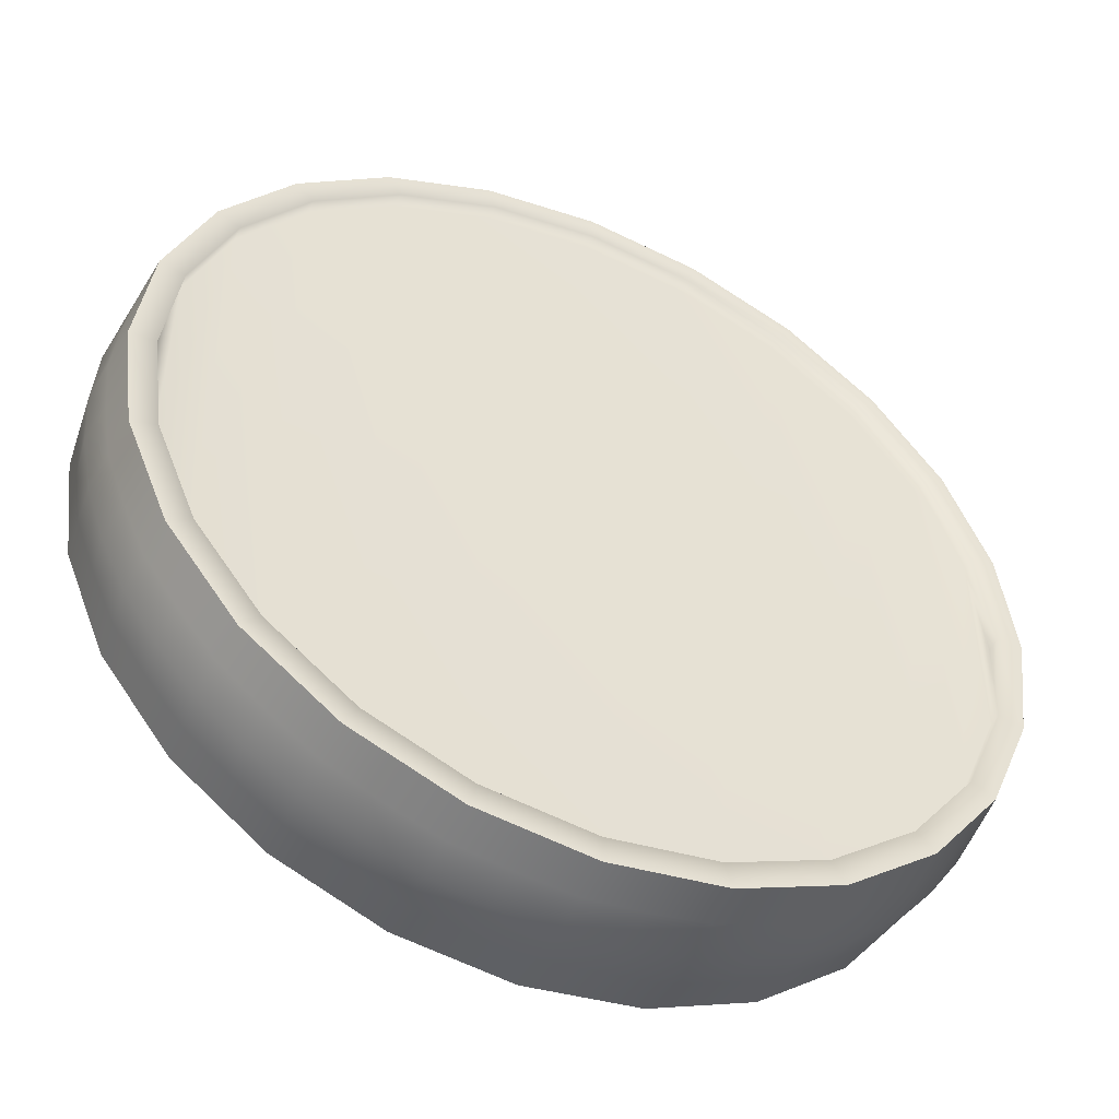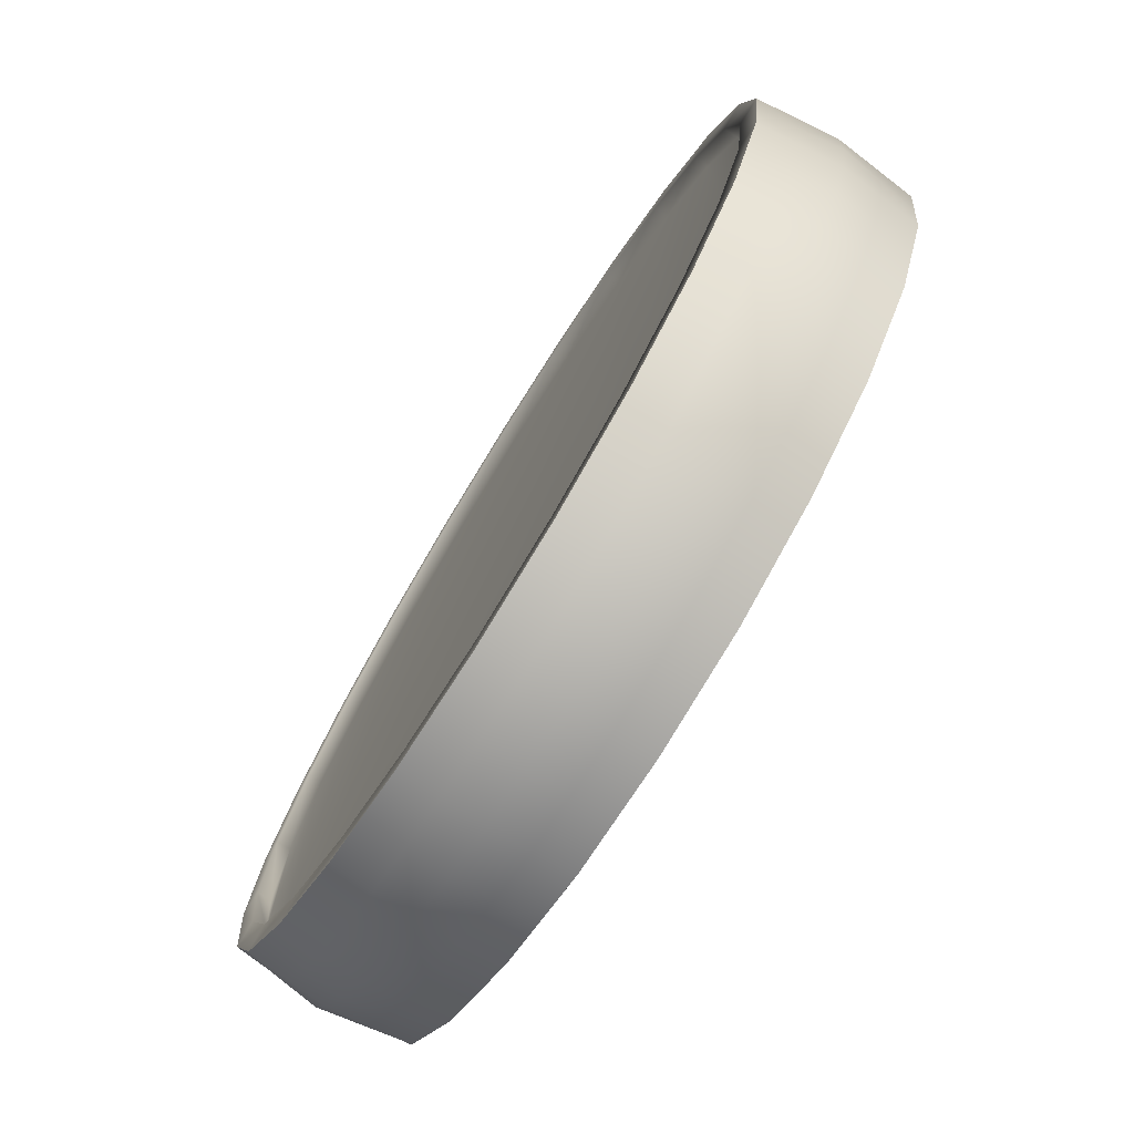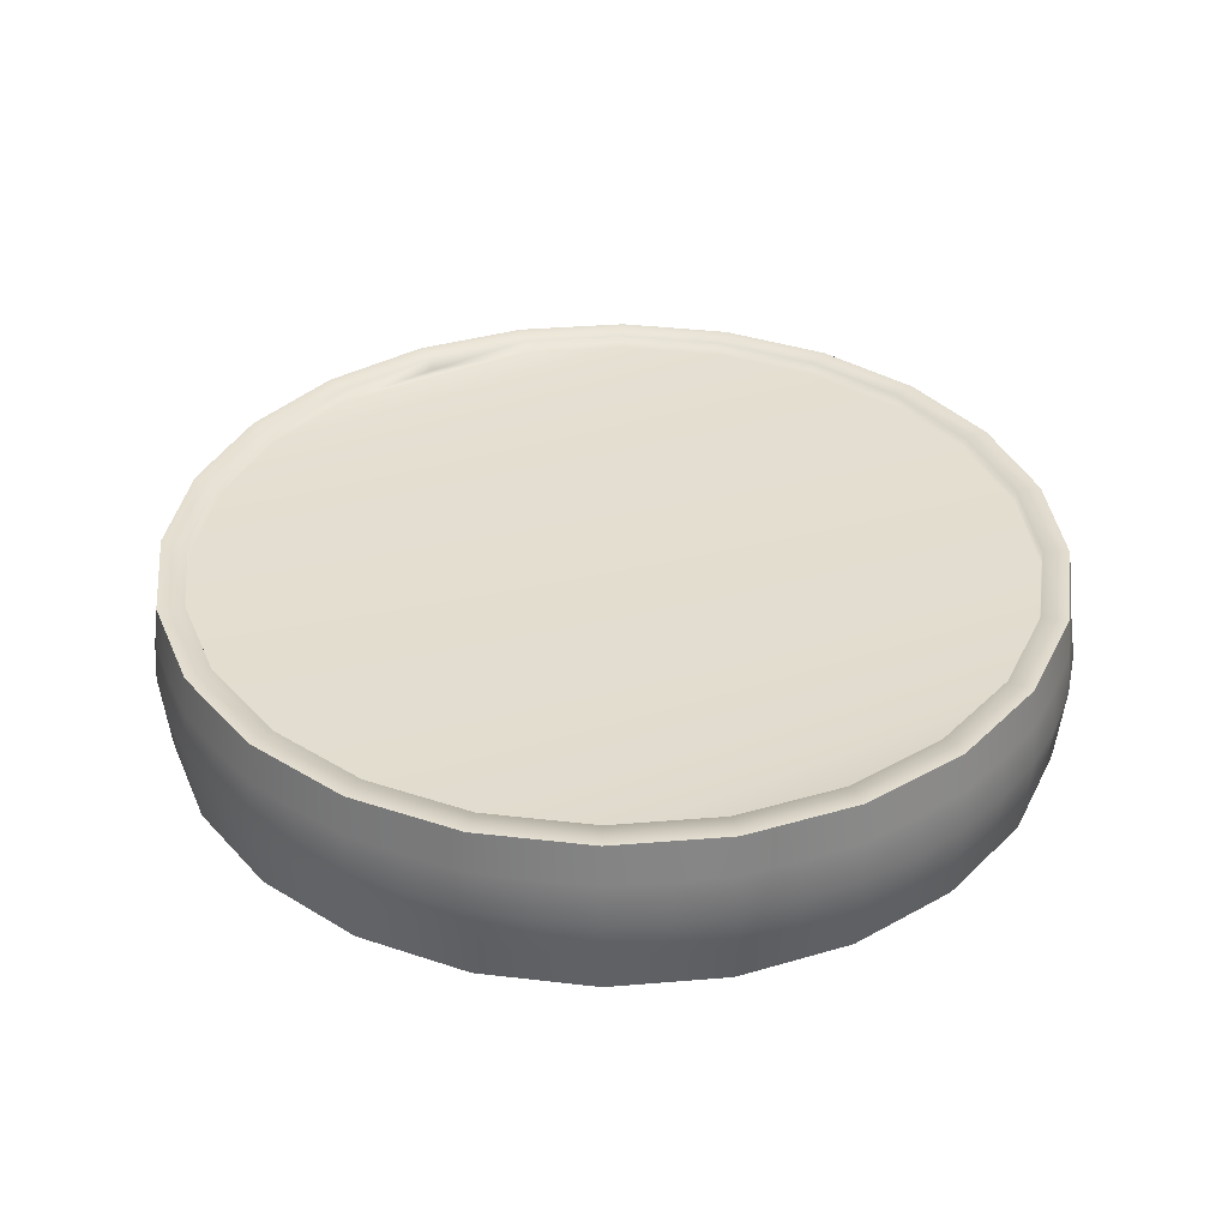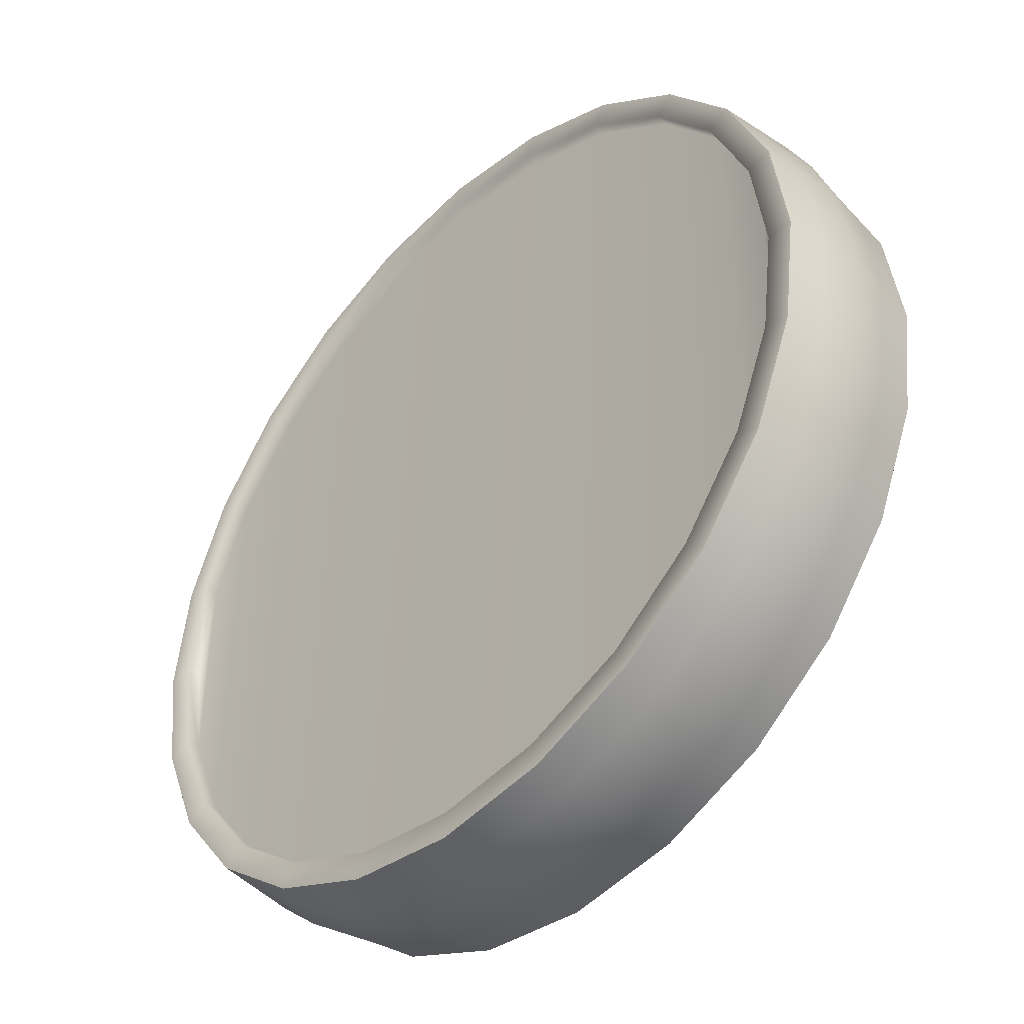
<metadata>
{"format":"obj","ext":"obj","renderer":"f3d","projection":"perspective","resolution":1024,"background":"white","views":[{"elev":-49.1,"azim":-24.6,"up":"+Y"},{"elev":-76.6,"azim":-121.8,"up":"+Y"},{"elev":35.7,"azim":61.3,"up":"+Z"},{"elev":-43.8,"azim":46.1,"up":"+Y"}]}
</metadata>
<code>
g default
v 0.4542 0.1217 -0.075
v 0.4072 0.2351 -0.075
v 0.3325 0.3325 -0.075
v 0.2351 0.4072 -0.075
v 0.1217 0.4542 -0.075
v 0 0.4702 -0.075
v -0.1217 0.4542 -0.075
v -0.2351 0.4072 -0.075
v -0.3325 0.3325 -0.075
v -0.4072 0.2351 -0.075
v -0.4542 0.1217 -0.075
v -0.4702 0 -0.075
v -0.4542 -0.1217 -0.075
v -0.4072 -0.2351 -0.075
v -0.3325 -0.3325 -0.075
v -0.2351 -0.4072 -0.075
v -0.1217 -0.4542 -0.075
v 0 -0.4702 -0.075
v 0.1217 -0.4542 -0.075
v 0.2351 -0.4072 -0.075
v 0.3325 -0.3325 -0.075
v 0.4072 -0.2351 -0.075
v 0.4542 -0.1217 -0.075
v 0.4702 -0 -0.075
v 0.4542 0.1217 0.075
v 0.4072 0.2351 0.075
v 0.3325 0.3325 0.075
v 0.2351 0.4072 0.075
v 0.1217 0.4542 0.075
v 0 0.4702 0.075
v -0.1217 0.4542 0.075
v -0.2351 0.4072 0.075
v -0.3325 0.3325 0.075
v -0.4072 0.2351 0.075
v -0.4542 0.1217 0.075
v -0.4702 0 0.075
v -0.4542 -0.1217 0.075
v -0.4072 -0.2351 0.075
v -0.3325 -0.3325 0.075
v -0.2351 -0.4072 0.075
v -0.1217 -0.4542 0.075
v 0 -0.4702 0.075
v 0.1217 -0.4542 0.075
v 0.2351 -0.4072 0.075
v 0.3325 -0.3325 0.075
v 0.4072 -0.2351 0.075
v 0.4542 -0.1217 0.075
v 0.4702 -0 0.075
v 0.483 0.1294 -0.09121
v 0.433 0.25 -0.09121
v 0.4542 0.1217 -0.09121
v 0.4072 0.2351 -0.09121
v 0.3536 0.3536 -0.09121
v 0.3325 0.3325 -0.09121
v 0.25 0.433 -0.09121
v 0.2351 0.4072 -0.09121
v 0.1294 0.483 -0.09121
v 0.1217 0.4542 -0.09121
v 0 0.5 -0.09121
v 0 0.4702 -0.09121
v -0.1294 0.483 -0.09121
v -0.1217 0.4542 -0.09121
v -0.25 0.433 -0.09121
v -0.2351 0.4072 -0.09121
v -0.3536 0.3536 -0.09121
v -0.3325 0.3325 -0.09121
v -0.433 0.25 -0.09121
v -0.4072 0.2351 -0.09121
v -0.483 0.1294 -0.09121
v -0.4542 0.1217 -0.09121
v -0.5 0 -0.09121
v -0.4702 0 -0.09121
v -0.483 -0.1294 -0.09121
v -0.4542 -0.1217 -0.09121
v -0.433 -0.25 -0.09121
v -0.4072 -0.2351 -0.09121
v -0.3536 -0.3536 -0.09121
v -0.3325 -0.3325 -0.09121
v -0.25 -0.433 -0.09121
v -0.2351 -0.4072 -0.09121
v -0.1294 -0.483 -0.09121
v -0.1217 -0.4542 -0.09121
v -0 -0.5 -0.09121
v 0 -0.4702 -0.09121
v 0.1294 -0.483 -0.09121
v 0.1217 -0.4542 -0.09121
v 0.25 -0.433 -0.09121
v 0.2351 -0.4072 -0.09121
v 0.3536 -0.3536 -0.09121
v 0.3325 -0.3325 -0.09121
v 0.433 -0.25 -0.09121
v 0.4072 -0.2351 -0.09121
v 0.483 -0.1294 -0.09121
v 0.4542 -0.1217 -0.09121
v 0.5 0 -0.09121
v 0.4702 -0 -0.09121
v 0.483 0.1294 0.09121
v 0.433 0.25 0.09121
v 0.4072 0.2351 0.09121
v 0.4542 0.1217 0.09121
v 0.3536 0.3536 0.09121
v 0.3325 0.3325 0.09121
v 0.25 0.433 0.09121
v 0.2351 0.4072 0.09121
v 0.1294 0.483 0.09121
v 0.1217 0.4542 0.09121
v 0 0.5 0.09121
v 0 0.4702 0.09121
v -0.1294 0.483 0.09121
v -0.1217 0.4542 0.09121
v -0.25 0.433 0.09121
v -0.2351 0.4072 0.09121
v -0.3536 0.3536 0.09121
v -0.3325 0.3325 0.09121
v -0.433 0.25 0.09121
v -0.4072 0.2351 0.09121
v -0.483 0.1294 0.09121
v -0.4542 0.1217 0.09121
v -0.5 0 0.09121
v -0.4702 0 0.09121
v -0.483 -0.1294 0.09121
v -0.4542 -0.1217 0.09121
v -0.433 -0.25 0.09121
v -0.4072 -0.2351 0.09121
v -0.3536 -0.3536 0.09121
v -0.3325 -0.3325 0.09121
v -0.25 -0.433 0.09121
v -0.2351 -0.4072 0.09121
v -0.1294 -0.483 0.09121
v -0.1217 -0.4542 0.09121
v -0 -0.5 0.09121
v 0 -0.4702 0.09121
v 0.1294 -0.483 0.09121
v 0.1217 -0.4542 0.09121
v 0.25 -0.433 0.09121
v 0.2351 -0.4072 0.09121
v 0.3536 -0.3536 0.09121
v 0.3325 -0.3325 0.09121
v 0.433 -0.25 0.09121
v 0.4072 -0.2351 0.09121
v 0.483 -0.1294 0.09121
v 0.4542 -0.1217 0.09121
v 0.5 0 0.09121
v 0.4702 -0 0.09121
v 0.4705 0.1949 0
v 0.4411 0.2546 0
v 0.458 0.1897 0.09121
v 0.4919 0.1318 0
v 0.458 0.1897 -0.09121
v 0.404 0.31 0
v 0.3601 0.3601 0
v 0.3933 0.3018 0.09121
v 0.3933 0.3018 -0.09121
v 0.31 0.404 0
v 0.2546 0.4411 0
v 0.3018 0.3933 0.09121
v 0.3018 0.3933 -0.09121
v 0.1949 0.4705 0
v 0.1318 0.4919 0
v 0.1897 0.458 0.09121
v 0.1897 0.458 -0.09121
v 0.06647 0.5049 0
v 0 0.5093 0
v 0.0647 0.4915 0.09121
v 0.0647 0.4915 -0.09121
v -0.06647 0.5049 0
v -0.1318 0.4919 0
v -0.0647 0.4915 0.09121
v -0.0647 0.4915 -0.09121
v -0.1949 0.4705 0
v -0.2546 0.4411 0
v -0.1897 0.458 0.09121
v -0.1897 0.458 -0.09121
v -0.31 0.404 0
v -0.3601 0.3601 0
v -0.3018 0.3933 0.09121
v -0.3018 0.3933 -0.09121
v -0.404 0.31 0
v -0.4411 0.2546 0
v -0.3933 0.3018 0.09121
v -0.3933 0.3018 -0.09121
v -0.4705 0.1949 0
v -0.4919 0.1318 0
v -0.458 0.1897 0.09121
v -0.458 0.1897 -0.09121
v -0.5049 0.06647 0
v -0.5093 0 0
v -0.4915 0.0647 0.09121
v -0.4915 0.0647 -0.09121
v -0.5049 -0.06647 0
v -0.4919 -0.1318 0
v -0.4915 -0.0647 0.09121
v -0.4915 -0.0647 -0.09121
v -0.4705 -0.1949 0
v -0.4411 -0.2546 0
v -0.458 -0.1897 0.09121
v -0.458 -0.1897 -0.09121
v -0.404 -0.31 0
v -0.3601 -0.3601 0
v -0.3933 -0.3018 0.09121
v -0.3933 -0.3018 -0.09121
v -0.31 -0.404 0
v -0.2546 -0.4411 0
v -0.3018 -0.3933 0.09121
v -0.3018 -0.3933 -0.09121
v -0.1949 -0.4705 0
v -0.1318 -0.4919 0
v -0.1897 -0.458 0.09121
v -0.1897 -0.458 -0.09121
v -0.06647 -0.5049 0
v -0 -0.5093 0
v -0.0647 -0.4915 0.09121
v -0.0647 -0.4915 -0.09121
v 0.06647 -0.5049 0
v 0.1318 -0.4919 0
v 0.0647 -0.4915 0.09121
v 0.0647 -0.4915 -0.09121
v 0.1949 -0.4705 0
v 0.2546 -0.4411 0
v 0.1897 -0.458 0.09121
v 0.1897 -0.458 -0.09121
v 0.31 -0.404 0
v 0.3601 -0.3601 0
v 0.3018 -0.3933 0.09121
v 0.3018 -0.3933 -0.09121
v 0.404 -0.31 0
v 0.4411 -0.2546 0
v 0.3933 -0.3018 0.09121
v 0.3933 -0.3018 -0.09121
v 0.4705 -0.1949 0
v 0.4919 -0.1318 0
v 0.458 -0.1897 0.09121
v 0.458 -0.1897 -0.09121
v 0.5049 -0.06647 0
v 0.5093 -0 0
v 0.4915 -0.0647 0.09121
v 0.4915 -0.0647 -0.09121
v 0.5049 0.06647 0
v 0.4915 0.0647 0.09121
v 0.4915 0.0647 -0.09121
v 0.4875 0.1306 -0.0456
v 0.4643 0.1923 -0.0456
v 0.4371 0.2523 -0.0456
v 0.3987 0.3059 -0.0456
v 0.3569 0.3569 -0.0456
v 0.3059 0.3987 -0.0456
v 0.2523 0.4371 -0.0456
v 0.1923 0.4643 -0.0456
v 0.1306 0.4875 -0.0456
v 0.06559 0.4982 -0.0456
v 0 0.5047 -0.0456
v -0.06559 0.4982 -0.0456
v -0.1306 0.4875 -0.0456
v -0.1923 0.4643 -0.0456
v -0.2523 0.4371 -0.0456
v -0.3059 0.3987 -0.0456
v -0.3569 0.3569 -0.0456
v -0.3987 0.3059 -0.0456
v -0.4371 0.2523 -0.0456
v -0.4643 0.1923 -0.0456
v -0.4875 0.1306 -0.0456
v -0.4982 0.06559 -0.0456
v -0.5047 0 -0.0456
v -0.4982 -0.06559 -0.0456
v -0.4875 -0.1306 -0.0456
v -0.4643 -0.1923 -0.0456
v -0.4371 -0.2523 -0.0456
v -0.3987 -0.3059 -0.0456
v -0.3569 -0.3569 -0.0456
v -0.3059 -0.3987 -0.0456
v -0.2523 -0.4371 -0.0456
v -0.1923 -0.4643 -0.0456
v -0.1306 -0.4875 -0.0456
v -0.06559 -0.4982 -0.0456
v -0 -0.5047 -0.0456
v 0.06559 -0.4982 -0.0456
v 0.1306 -0.4875 -0.0456
v 0.1923 -0.4643 -0.0456
v 0.2523 -0.4371 -0.0456
v 0.3059 -0.3987 -0.0456
v 0.3569 -0.3569 -0.0456
v 0.3987 -0.3059 -0.0456
v 0.4371 -0.2523 -0.0456
v 0.4643 -0.1923 -0.0456
v 0.4875 -0.1306 -0.0456
v 0.4982 -0.06559 -0.0456
v 0.5047 -0 -0.0456
v 0.4982 0.06559 -0.0456
v 0.4371 0.2523 0.0456
v 0.3987 0.3059 0.0456
v 0.3569 0.3569 0.0456
v 0.3059 0.3987 0.0456
v 0.2523 0.4371 0.0456
v 0.1923 0.4643 0.0456
v 0.1306 0.4875 0.0456
v 0.06559 0.4982 0.0456
v 0 0.5047 0.0456
v -0.06559 0.4982 0.0456
v -0.1306 0.4875 0.0456
v -0.1923 0.4643 0.0456
v -0.2523 0.4371 0.0456
v -0.3059 0.3987 0.0456
v -0.3569 0.3569 0.0456
v -0.3987 0.3059 0.0456
v -0.4371 0.2523 0.0456
v -0.4643 0.1923 0.0456
v -0.4875 0.1306 0.0456
v -0.4982 0.06559 0.0456
v -0.5047 0 0.0456
v -0.4982 -0.06559 0.0456
v -0.4875 -0.1306 0.0456
v -0.4643 -0.1923 0.0456
v -0.4371 -0.2523 0.0456
v -0.3987 -0.3059 0.0456
v -0.3569 -0.3569 0.0456
v -0.3059 -0.3987 0.0456
v -0.2523 -0.4371 0.0456
v -0.1923 -0.4643 0.0456
v -0.1306 -0.4875 0.0456
v -0.06559 -0.4982 0.0456
v -0 -0.5047 0.0456
v 0.06559 -0.4982 0.0456
v 0.1306 -0.4875 0.0456
v 0.1923 -0.4643 0.0456
v 0.2523 -0.4371 0.0456
v 0.3059 -0.3987 0.0456
v 0.3569 -0.3569 0.0456
v 0.3987 -0.3059 0.0456
v 0.4371 -0.2523 0.0456
v 0.4643 -0.1923 0.0456
v 0.4875 -0.1306 0.0456
v 0.4982 -0.06559 0.0456
v 0.5047 -0 0.0456
v 0.4982 0.06559 0.0456
v 0.4875 0.1306 0.0456
v 0.4643 0.1923 0.0456
g Coin
f 50 149 49 51 52
f 53 153 50 52 54
f 55 157 53 54 56
f 57 161 55 56 58
f 59 165 57 58 60
f 61 169 59 60 62
f 63 173 61 62 64
f 65 177 63 64 66
f 67 181 65 66 68
f 69 185 67 68 70
f 71 189 69 70 72
f 73 193 71 72 74
f 75 197 73 74 76
f 77 201 75 76 78
f 79 205 77 78 80
f 81 209 79 80 82
f 83 213 81 82 84
f 85 217 83 84 86
f 87 221 85 86 88
f 89 225 87 88 90
f 91 229 89 90 92
f 93 233 91 92 94
f 95 237 93 94 96
f 49 240 95 96 51
f 97 147 98 99 100
f 98 152 101 102 99
f 101 156 103 104 102
f 103 160 105 106 104
f 105 164 107 108 106
f 107 168 109 110 108
f 109 172 111 112 110
f 111 176 113 114 112
f 113 180 115 116 114
f 115 184 117 118 116
f 117 188 119 120 118
f 119 192 121 122 120
f 121 196 123 124 122
f 123 200 125 126 124
f 125 204 127 128 126
f 127 208 129 130 128
f 129 212 131 132 130
f 131 216 133 134 132
f 133 220 135 136 134
f 135 224 137 138 136
f 137 228 139 140 138
f 139 232 141 142 140
f 141 236 143 144 142
f 143 239 97 100 144
f 1 2 52 51
f 2 3 54 52
f 3 4 56 54
f 4 5 58 56
f 5 6 60 58
f 6 7 62 60
f 7 8 64 62
f 8 9 66 64
f 9 10 68 66
f 10 11 70 68
f 11 12 72 70
f 12 13 74 72
f 13 14 76 74
f 14 15 78 76
f 15 16 80 78
f 16 17 82 80
f 17 18 84 82
f 18 19 86 84
f 19 20 88 86
f 20 21 90 88
f 21 22 92 90
f 22 23 94 92
f 23 24 96 94
f 24 1 51 96
f 242 243 146 145
f 26 25 100 99
f 244 245 151 150
f 27 26 99 102
f 246 247 155 154
f 28 27 102 104
f 248 249 159 158
f 29 28 104 106
f 250 251 163 162
f 30 29 106 108
f 252 253 167 166
f 31 30 108 110
f 254 255 171 170
f 32 31 110 112
f 256 257 175 174
f 33 32 112 114
f 258 259 179 178
f 34 33 114 116
f 260 261 183 182
f 35 34 116 118
f 262 263 187 186
f 36 35 118 120
f 264 265 191 190
f 37 36 120 122
f 266 267 195 194
f 38 37 122 124
f 268 269 199 198
f 39 38 124 126
f 270 271 203 202
f 40 39 126 128
f 272 273 207 206
f 41 40 128 130
f 274 275 211 210
f 42 41 130 132
f 276 277 215 214
f 43 42 132 134
f 278 279 219 218
f 44 43 134 136
f 280 281 223 222
f 45 44 136 138
f 282 283 227 226
f 46 45 138 140
f 284 285 231 230
f 47 46 140 142
f 286 287 235 234
f 48 47 142 144
f 288 241 148 238
f 25 48 144 100
f 25 26 46 47
f 26 27 45 46
f 27 28 44 45
f 28 29 43 44
f 29 30 42 43
f 30 31 41 42
f 31 32 40 41
f 32 33 39 40
f 33 34 38 39
f 34 35 37 38
f 36 37 35
f 48 25 47
f 9 8 16 15
f 10 9 15 14
f 11 10 14 13
f 12 11 13
f 8 7 17 16
f 7 6 18 17
f 6 5 19 18
f 5 4 20 19
f 4 3 21 20
f 3 2 22 21
f 2 1 23 22
f 24 23 1
f 336 289 98 147
f 147 97 335 336
f 148 241 242 145
f 290 291 101 152
f 152 98 289 290
f 146 243 244 150
f 292 293 103 156
f 156 101 291 292
f 151 245 246 154
f 294 295 105 160
f 160 103 293 294
f 155 247 248 158
f 296 297 107 164
f 164 105 295 296
f 159 249 250 162
f 298 299 109 168
f 168 107 297 298
f 163 251 252 166
f 300 301 111 172
f 172 109 299 300
f 167 253 254 170
f 302 303 113 176
f 176 111 301 302
f 171 255 256 174
f 304 305 115 180
f 180 113 303 304
f 175 257 258 178
f 306 307 117 184
f 184 115 305 306
f 179 259 260 182
f 308 309 119 188
f 188 117 307 308
f 183 261 262 186
f 310 311 121 192
f 192 119 309 310
f 187 263 264 190
f 312 313 123 196
f 196 121 311 312
f 191 265 266 194
f 314 315 125 200
f 200 123 313 314
f 195 267 268 198
f 316 317 127 204
f 204 125 315 316
f 199 269 270 202
f 318 319 129 208
f 208 127 317 318
f 203 271 272 206
f 320 321 131 212
f 212 129 319 320
f 207 273 274 210
f 322 323 133 216
f 216 131 321 322
f 211 275 276 214
f 324 325 135 220
f 220 133 323 324
f 215 277 278 218
f 326 327 137 224
f 224 135 325 326
f 219 279 280 222
f 328 329 139 228
f 228 137 327 328
f 223 281 282 226
f 330 331 141 232
f 232 139 329 330
f 227 283 284 230
f 332 333 143 236
f 236 141 331 332
f 231 285 286 234
f 334 335 97 239
f 239 143 333 334
f 235 287 288 238
f 242 241 49 149
f 149 50 243 242
f 244 243 50 153
f 153 53 245 244
f 246 245 53 157
f 157 55 247 246
f 248 247 55 161
f 161 57 249 248
f 250 249 57 165
f 165 59 251 250
f 252 251 59 169
f 169 61 253 252
f 254 253 61 173
f 173 63 255 254
f 256 255 63 177
f 177 65 257 256
f 258 257 65 181
f 181 67 259 258
f 260 259 67 185
f 185 69 261 260
f 262 261 69 189
f 189 71 263 262
f 264 263 71 193
f 193 73 265 264
f 266 265 73 197
f 197 75 267 266
f 268 267 75 201
f 201 77 269 268
f 270 269 77 205
f 205 79 271 270
f 272 271 79 209
f 209 81 273 272
f 274 273 81 213
f 213 83 275 274
f 276 275 83 217
f 217 85 277 276
f 278 277 85 221
f 221 87 279 278
f 280 279 87 225
f 225 89 281 280
f 282 281 89 229
f 229 91 283 282
f 284 283 91 233
f 233 93 285 284
f 286 285 93 237
f 237 95 287 286
f 288 287 95 240
f 240 49 241 288
f 290 289 146 150
f 151 291 290 150
f 292 291 151 154
f 155 293 292 154
f 294 293 155 158
f 159 295 294 158
f 296 295 159 162
f 163 297 296 162
f 298 297 163 166
f 167 299 298 166
f 300 299 167 170
f 171 301 300 170
f 302 301 171 174
f 175 303 302 174
f 304 303 175 178
f 179 305 304 178
f 306 305 179 182
f 183 307 306 182
f 308 307 183 186
f 187 309 308 186
f 310 309 187 190
f 191 311 310 190
f 312 311 191 194
f 195 313 312 194
f 314 313 195 198
f 199 315 314 198
f 316 315 199 202
f 203 317 316 202
f 318 317 203 206
f 207 319 318 206
f 320 319 207 210
f 211 321 320 210
f 322 321 211 214
f 215 323 322 214
f 324 323 215 218
f 219 325 324 218
f 326 325 219 222
f 223 327 326 222
f 328 327 223 226
f 227 329 328 226
f 330 329 227 230
f 231 331 330 230
f 332 331 231 234
f 235 333 332 234
f 334 333 235 238
f 148 335 334 238
f 336 335 148 145
f 146 289 336 145

</code>
